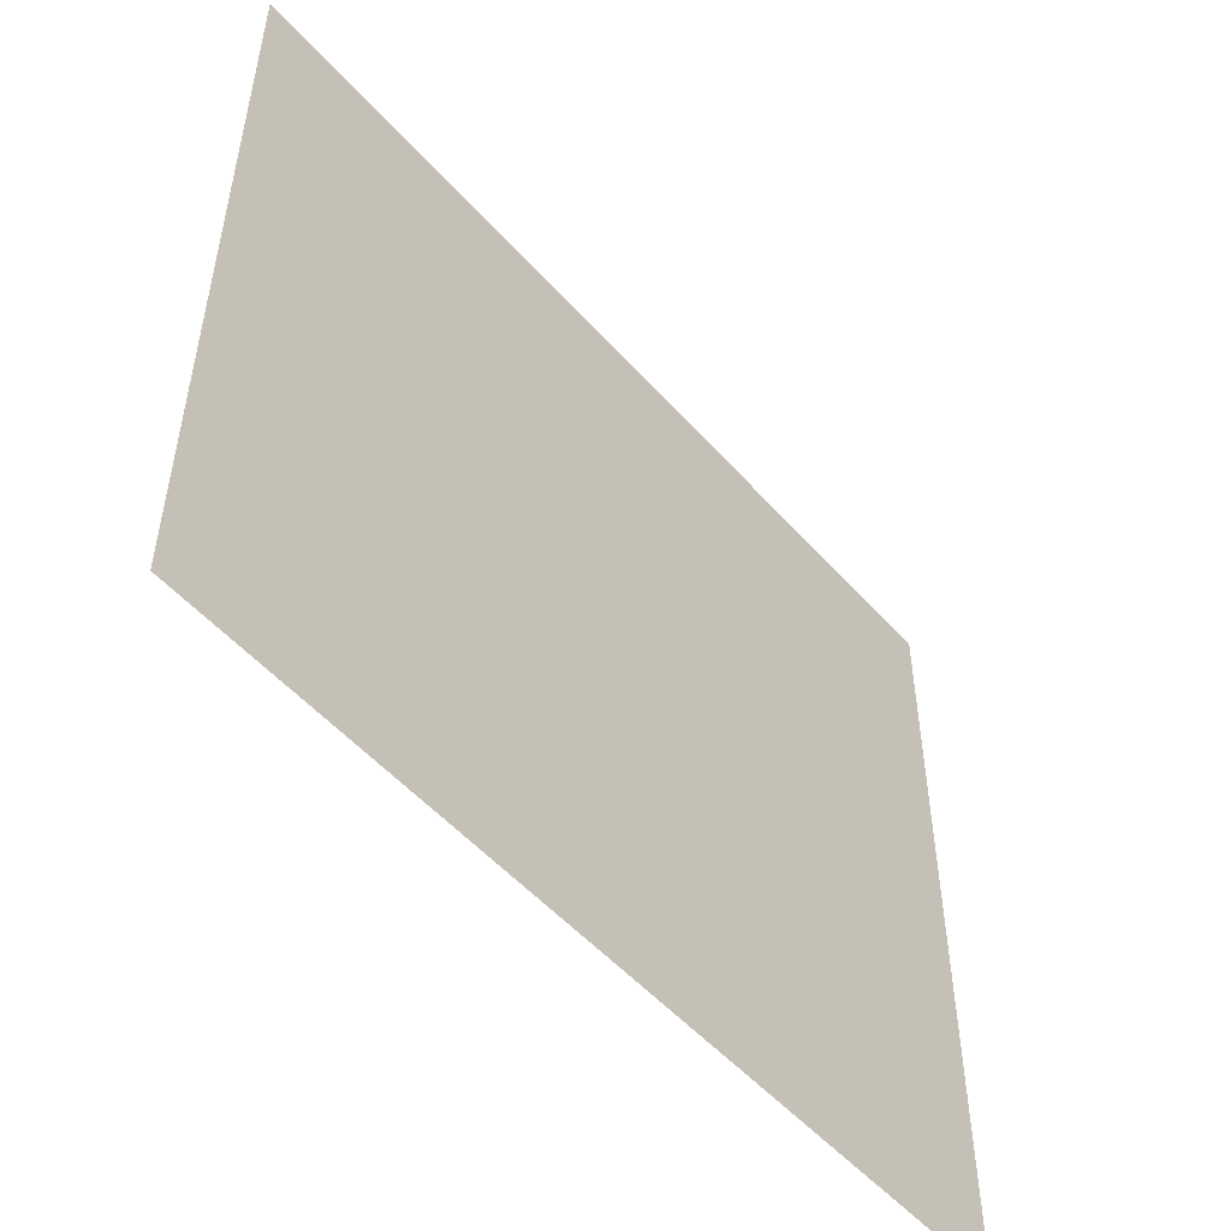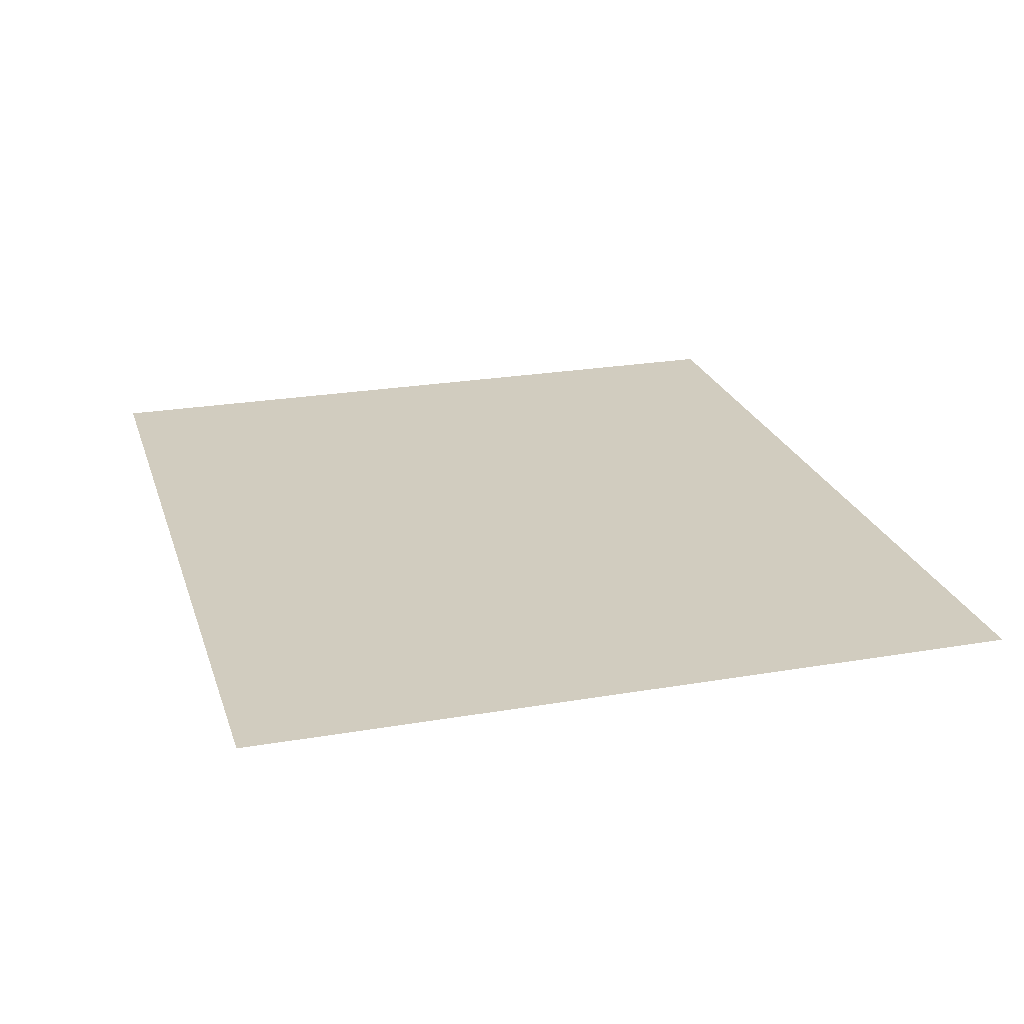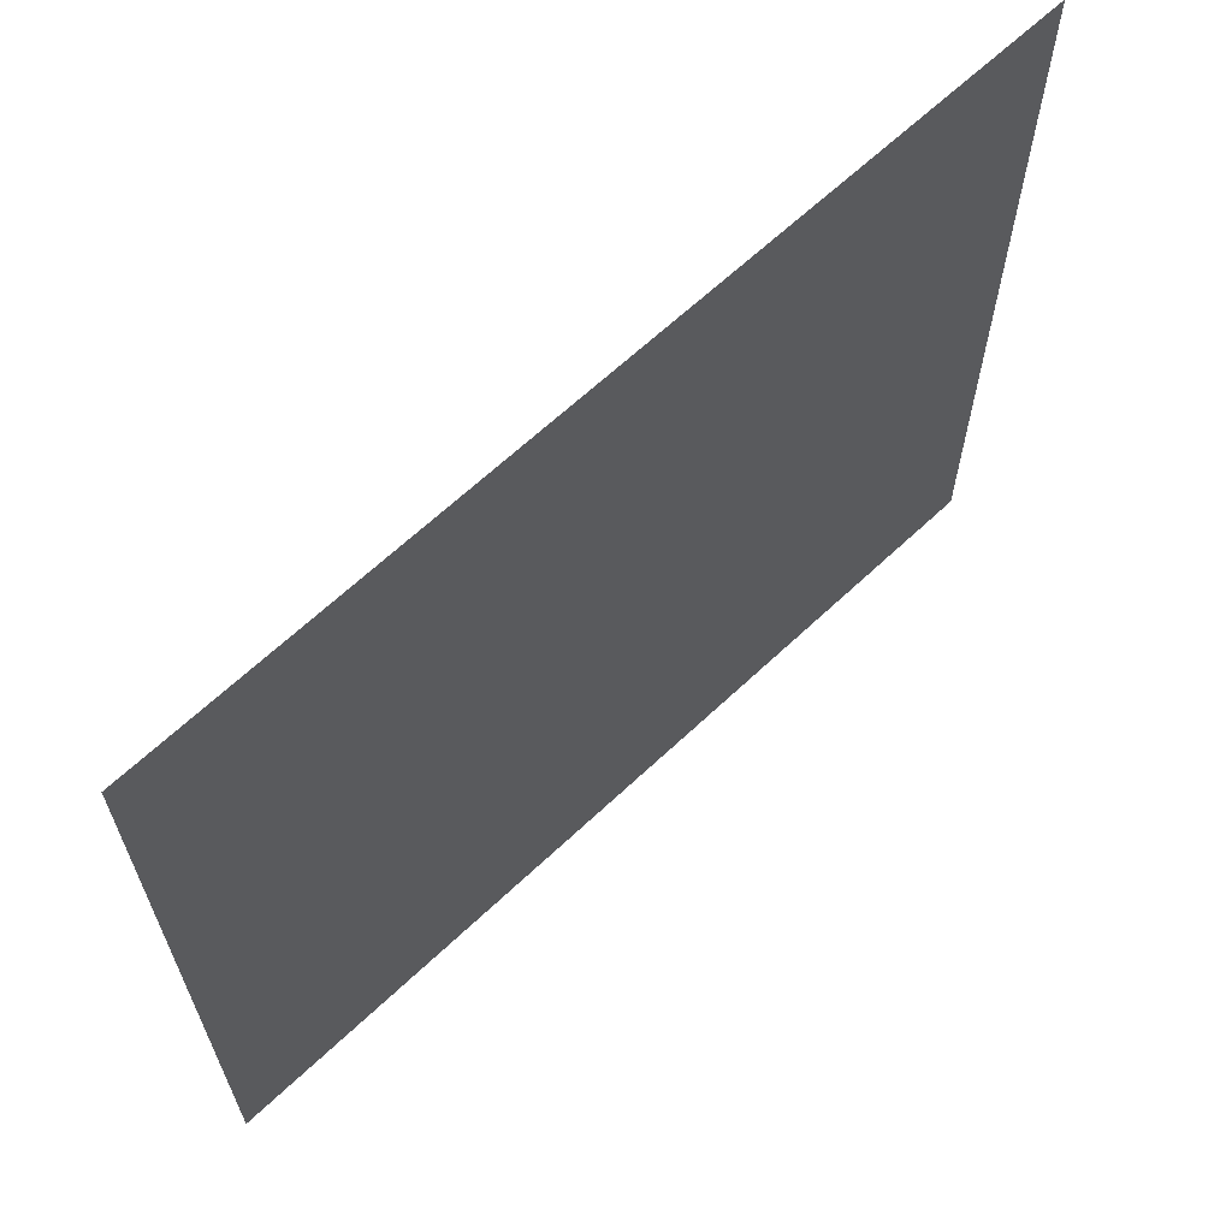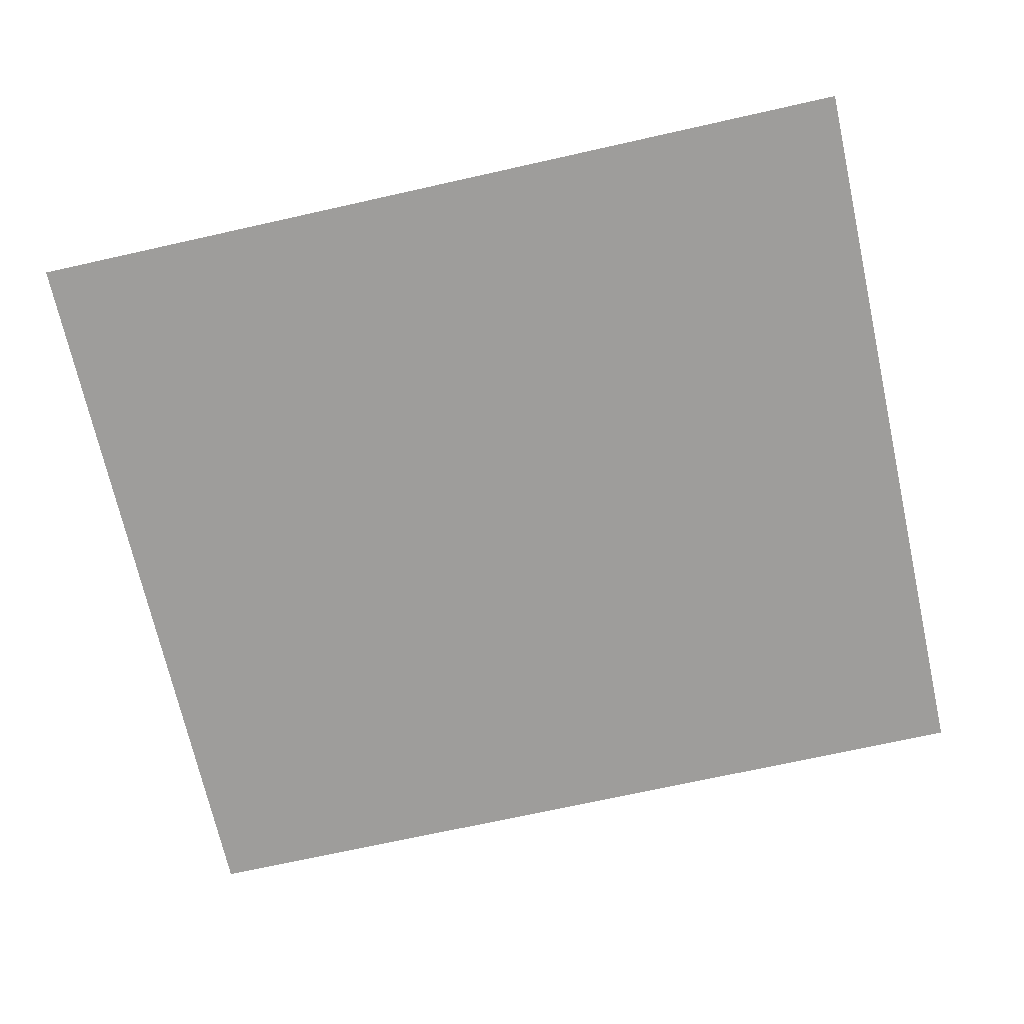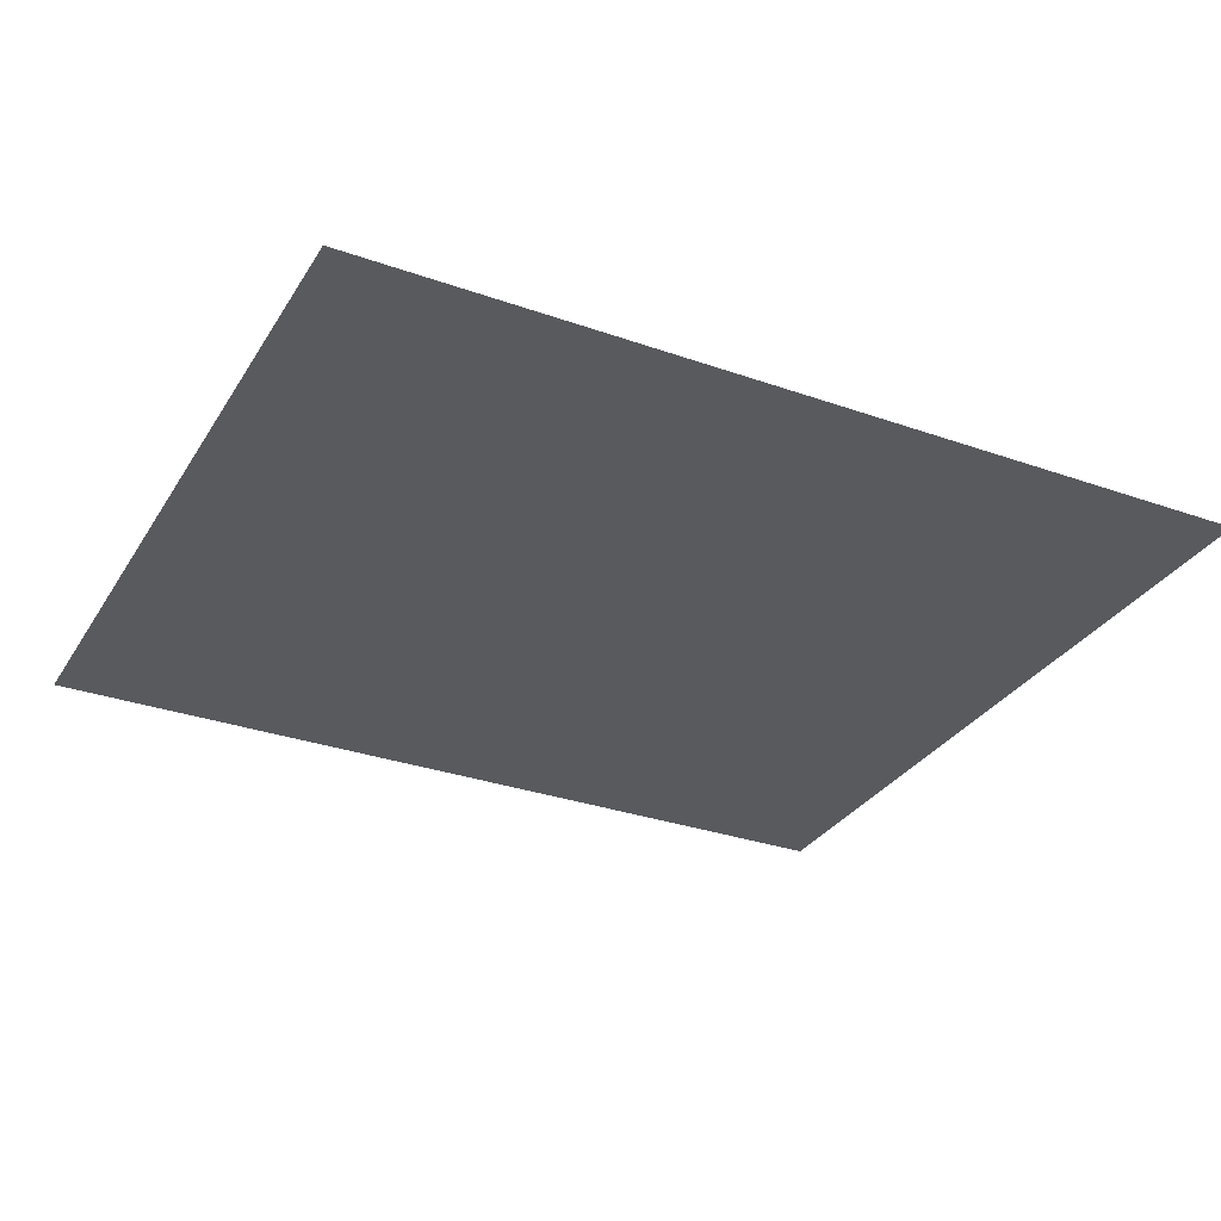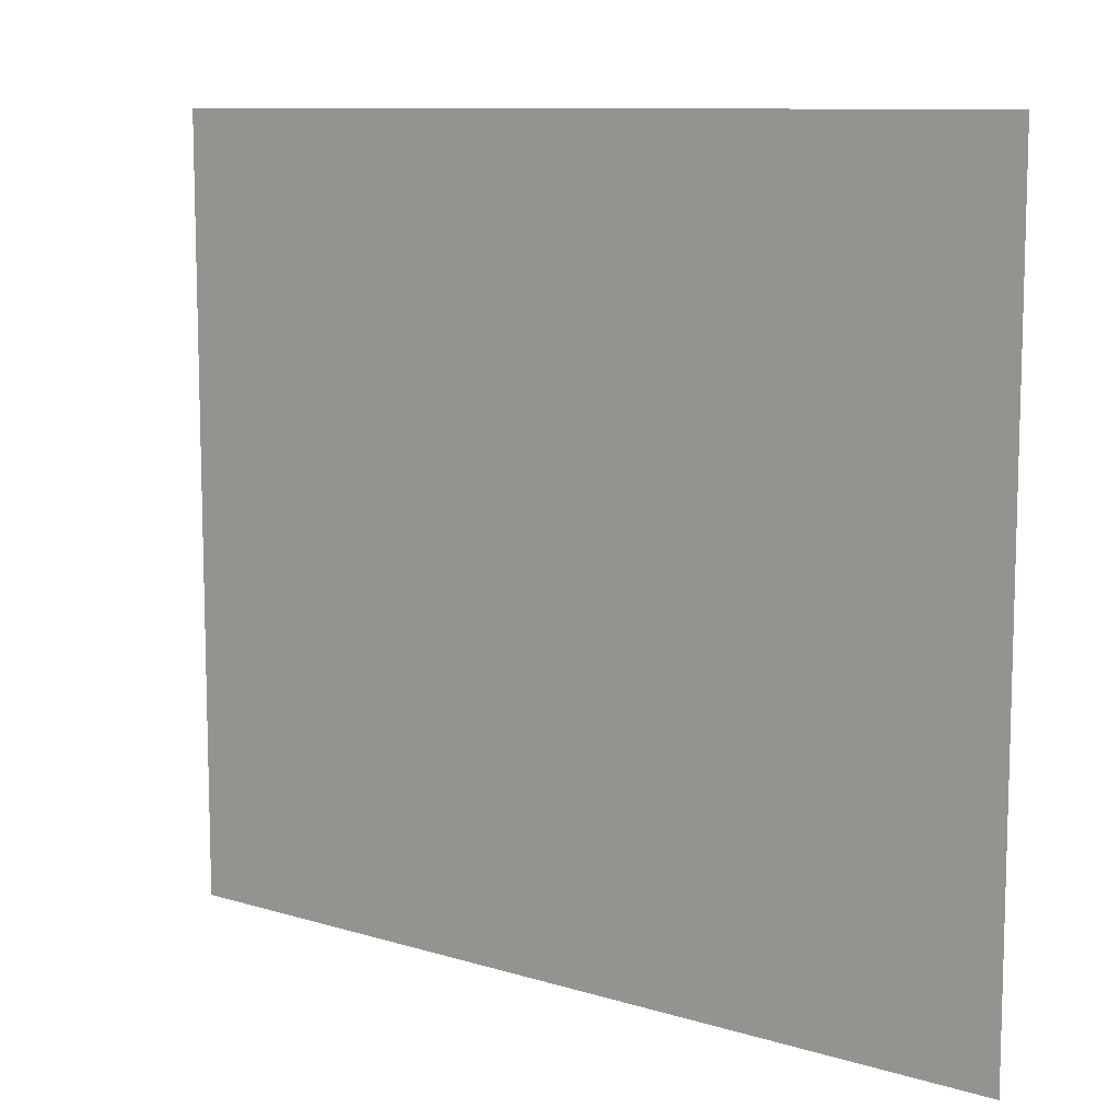
<metadata>
{"format":"obj","ext":"obj","renderer":"f3d","projection":"perspective","resolution":1024,"background":"white","views":[{"elev":-51.9,"azim":-49.9,"up":"+Y"},{"elev":23.8,"azim":-106.0,"up":"+Z"},{"elev":64.7,"azim":-43.5,"up":"+Y"},{"elev":-70.6,"azim":-167.4,"up":"+Z"},{"elev":-31.1,"azim":-26.7,"up":"+Z"},{"elev":9.9,"azim":38.1,"up":"+Y"}]}
</metadata>
<code>
v 0 -16 0
v -16 -16 0
v -16 0 0
v 0 0 0
v -32 -16 0
v -32 0 0
v -48 -16 0
v -48 0 0
v -64 -16 0
v -64 0 0
v -80 -16 0
v -80 0 0
v -96 -16 0
v -96 0 0
v -112 -16 0
v -112 0 0
v -128 -16 0
v -128 0 0
v -144 -16 0
v -144 0 0
v -160 -16 0
v -160 0 0
v -176 -16 0
v -176 0 0
v -192 -16 0
v -192 0 0
v -208 -16 0
v -208 0 0
v -224 -16 0
v -224 0 0
v -240 -16 0
v -240 0 0
v -256 -16 0
v -256 0 0
v 0 -32 0
v -16 -32 0
v -32 -32 0
v -48 -32 0
v -64 -32 0
v -80 -32 0
v -96 -32 0
v -112 -32 0
v -128 -32 0
v -144 -32 0
v -160 -32 0
v -176 -32 0
v -192 -32 0
v -208 -32 0
v -224 -32 0
v -240 -32 0
v -256 -32 0
v 0 -48 0
v -16 -48 0
v -32 -48 0
v -48 -48 0
v -64 -48 0
v -80 -48 0
v -96 -48 0
v -112 -48 0
v -128 -48 0
v -144 -48 0
v -160 -48 0
v -176 -48 0
v -192 -48 0
v -208 -48 0
v -224 -48 0
v -240 -48 0
v -256 -48 0
v 0 -64 0
v -16 -64 0
v -32 -64 0
v -48 -64 0
v -64 -64 0
v -80 -64 0
v -96 -64 0
v -112 -64 0
v -128 -64 0
v -144 -64 0
v -160 -64 0
v -176 -64 0
v -192 -64 0
v -208 -64 0
v -224 -64 0
v -240 -64 0
v -256 -64 0
v 0 -80 0
v -16 -80 0
v -32 -80 0
v -48 -80 0
v -64 -80 0
v -80 -80 0
v -96 -80 0
v -112 -80 0
v -128 -80 0
v -144 -80 0
v -160 -80 0
v -176 -80 0
v -192 -80 0
v -208 -80 0
v -224 -80 0
v -240 -80 0
v -256 -80 0
v 0 -96 0
v -16 -96 0
v -32 -96 0
v -48 -96 0
v -64 -96 0
v -80 -96 0
v -96 -96 0
v -112 -96 0
v -128 -96 0
v -144 -96 0
v -160 -96 0
v -176 -96 0
v -192 -96 0
v -208 -96 0
v -224 -96 0
v -240 -96 0
v -256 -96 0
v 0 -112 0
v -16 -112 0
v -32 -112 0
v -48 -112 0
v -64 -112 0
v -80 -112 0
v -96 -112 0
v -112 -112 0
v -128 -112 0
v -144 -112 0
v -160 -112 0
v -176 -112 0
v -192 -112 0
v -208 -112 0
v -224 -112 0
v -240 -112 0
v -256 -112 0
v 0 -128 0
v -16 -128 0
v -32 -128 0
v -48 -128 0
v -64 -128 0
v -80 -128 0
v -96 -128 0
v -112 -128 0
v -128 -128 0
v -144 -128 0
v -160 -128 0
v -176 -128 0
v -192 -128 0
v -208 -128 0
v -224 -128 0
v -240 -128 0
v -256 -128 0
v 0 -144 0
v -16 -144 0
v -32 -144 0
v -48 -144 0
v -64 -144 0
v -80 -144 0
v -96 -144 0
v -112 -144 0
v -128 -144 0
v -144 -144 0
v -160 -144 0
v -176 -144 0
v -192 -144 0
v -208 -144 0
v -224 -144 0
v -240 -144 0
v -256 -144 0
v 0 -160 0
v -16 -160 0
v -32 -160 0
v -48 -160 0
v -64 -160 0
v -80 -160 0
v -96 -160 0
v -112 -160 0
v -128 -160 0
v -144 -160 0
v -160 -160 0
v -176 -160 0
v -192 -160 0
v -208 -160 0
v -224 -160 0
v -240 -160 0
v -256 -160 0
v 0 -176 0
v -16 -176 0
v -32 -176 0
v -48 -176 0
v -64 -176 0
v -80 -176 0
v -96 -176 0
v -112 -176 0
v -128 -176 0
v -144 -176 0
v -160 -176 0
v -176 -176 0
v -192 -176 0
v -208 -176 0
v -224 -176 0
v -240 -176 0
v -256 -176 0
v 0 -192 0
v -16 -192 0
v -32 -192 0
v -48 -192 0
v -64 -192 0
v -80 -192 0
v -96 -192 0
v -112 -192 0
v -128 -192 0
v -144 -192 0
v -160 -192 0
v -176 -192 0
v -192 -192 0
v -208 -192 0
v -224 -192 0
v -240 -192 0
v -256 -192 0
v 0 -208 0
v -16 -208 0
v -32 -208 0
v -48 -208 0
v -64 -208 0
v -80 -208 0
v -96 -208 0
v -112 -208 0
v -128 -208 0
v -144 -208 0
v -160 -208 0
v -176 -208 0
v -192 -208 0
v -208 -208 0
v -224 -208 0
v -240 -208 0
v -256 -208 0
v 0 -224 0
v -16 -224 0
v -32 -224 0
v -48 -224 0
v -64 -224 0
v -80 -224 0
v -96 -224 0
v -112 -224 0
v -128 -224 0
v -144 -224 0
v -160 -224 0
v -176 -224 0
v -192 -224 0
v -208 -224 0
v -224 -224 0
v -240 -224 0
v -256 -224 0
g mesh_0001
f 1 2 3 4
f 2 5 6 3
f 5 7 8 6
f 7 9 10 8
f 9 11 12 10
f 11 13 14 12
f 13 15 16 14
f 15 17 18 16
f 17 19 20 18
f 19 21 22 20
f 21 23 24 22
f 23 25 26 24
f 25 27 28 26
f 27 29 30 28
f 29 31 32 30
f 31 33 34 32
f 35 36 2 1
f 36 37 5 2
f 37 38 7 5
f 38 39 9 7
f 39 40 11 9
f 40 41 13 11
f 41 42 15 13
f 42 43 17 15
f 43 44 19 17
f 44 45 21 19
f 45 46 23 21
f 46 47 25 23
f 47 48 27 25
f 48 49 29 27
f 49 50 31 29
f 50 51 33 31
f 52 53 36 35
f 53 54 37 36
f 54 55 38 37
f 55 56 39 38
f 56 57 40 39
f 57 58 41 40
f 58 59 42 41
f 59 60 43 42
f 60 61 44 43
f 61 62 45 44
f 62 63 46 45
f 63 64 47 46
f 64 65 48 47
f 65 66 49 48
f 66 67 50 49
f 67 68 51 50
f 69 70 53 52
f 70 71 54 53
f 71 72 55 54
f 72 73 56 55
f 73 74 57 56
f 74 75 58 57
f 75 76 59 58
f 76 77 60 59
f 77 78 61 60
f 78 79 62 61
f 79 80 63 62
f 80 81 64 63
f 81 82 65 64
f 82 83 66 65
f 83 84 67 66
f 84 85 68 67
f 86 87 70 69
f 87 88 71 70
f 88 89 72 71
f 89 90 73 72
f 90 91 74 73
f 91 92 75 74
f 92 93 76 75
f 93 94 77 76
f 94 95 78 77
f 95 96 79 78
f 96 97 80 79
f 97 98 81 80
f 98 99 82 81
f 99 100 83 82
f 100 101 84 83
f 101 102 85 84
f 103 104 87 86
f 104 105 88 87
f 105 106 89 88
f 106 107 90 89
f 107 108 91 90
f 108 109 92 91
f 109 110 93 92
f 110 111 94 93
f 111 112 95 94
f 112 113 96 95
f 113 114 97 96
f 114 115 98 97
f 115 116 99 98
f 116 117 100 99
f 117 118 101 100
f 118 119 102 101
f 120 121 104 103
f 121 122 105 104
f 122 123 106 105
f 123 124 107 106
f 124 125 108 107
f 125 126 109 108
f 126 127 110 109
f 127 128 111 110
f 128 129 112 111
f 129 130 113 112
f 130 131 114 113
f 131 132 115 114
f 132 133 116 115
f 133 134 117 116
f 134 135 118 117
f 135 136 119 118
f 137 138 121 120
f 138 139 122 121
f 139 140 123 122
f 140 141 124 123
f 141 142 125 124
f 142 143 126 125
f 143 144 127 126
f 144 145 128 127
f 145 146 129 128
f 146 147 130 129
f 147 148 131 130
f 148 149 132 131
f 149 150 133 132
f 150 151 134 133
f 151 152 135 134
f 152 153 136 135
f 154 155 138 137
f 155 156 139 138
f 156 157 140 139
f 157 158 141 140
f 158 159 142 141
f 159 160 143 142
f 160 161 144 143
f 161 162 145 144
f 162 163 146 145
f 163 164 147 146
f 164 165 148 147
f 165 166 149 148
f 166 167 150 149
f 167 168 151 150
f 168 169 152 151
f 169 170 153 152
f 171 172 155 154
f 172 173 156 155
f 173 174 157 156
f 174 175 158 157
f 175 176 159 158
f 176 177 160 159
f 177 178 161 160
f 178 179 162 161
f 179 180 163 162
f 180 181 164 163
f 181 182 165 164
f 182 183 166 165
f 183 184 167 166
f 184 185 168 167
f 185 186 169 168
f 186 187 170 169
f 188 189 172 171
f 189 190 173 172
f 190 191 174 173
f 191 192 175 174
f 192 193 176 175
f 193 194 177 176
f 194 195 178 177
f 195 196 179 178
f 196 197 180 179
f 197 198 181 180
f 198 199 182 181
f 199 200 183 182
f 200 201 184 183
f 201 202 185 184
f 202 203 186 185
f 203 204 187 186
f 205 206 189 188
f 206 207 190 189
f 207 208 191 190
f 208 209 192 191
f 209 210 193 192
f 210 211 194 193
f 211 212 195 194
f 212 213 196 195
f 213 214 197 196
f 214 215 198 197
f 215 216 199 198
f 216 217 200 199
f 217 218 201 200
f 218 219 202 201
f 219 220 203 202
f 220 221 204 203
f 222 223 206 205
f 223 224 207 206
f 224 225 208 207
f 225 226 209 208
f 226 227 210 209
f 227 228 211 210
f 228 229 212 211
f 229 230 213 212
f 230 231 214 213
f 231 232 215 214
f 232 233 216 215
f 233 234 217 216
f 234 235 218 217
f 235 236 219 218
f 236 237 220 219
f 237 238 221 220
f 239 240 223 222
f 240 241 224 223
f 241 242 225 224
f 242 243 226 225
f 243 244 227 226
f 244 245 228 227
f 245 246 229 228
f 246 247 230 229
f 247 248 231 230
f 248 249 232 231
f 249 250 233 232
f 250 251 234 233
f 251 252 235 234
f 252 253 236 235
f 253 254 237 236
f 254 255 238 237
g mesh_tile_0033
f 1 2 3 4

</code>
